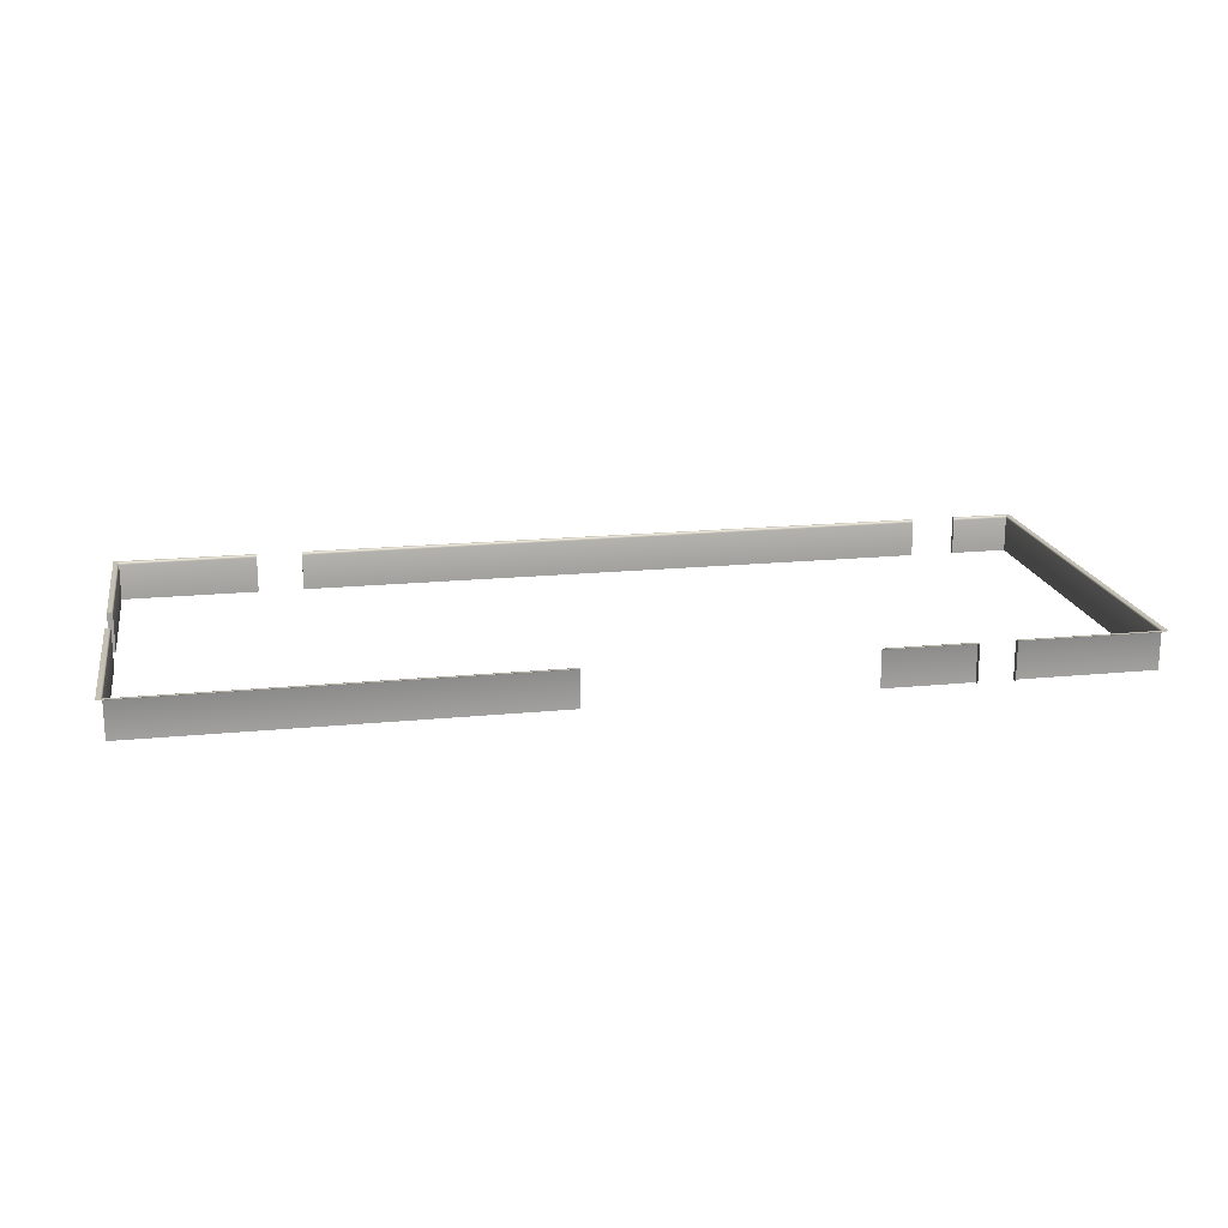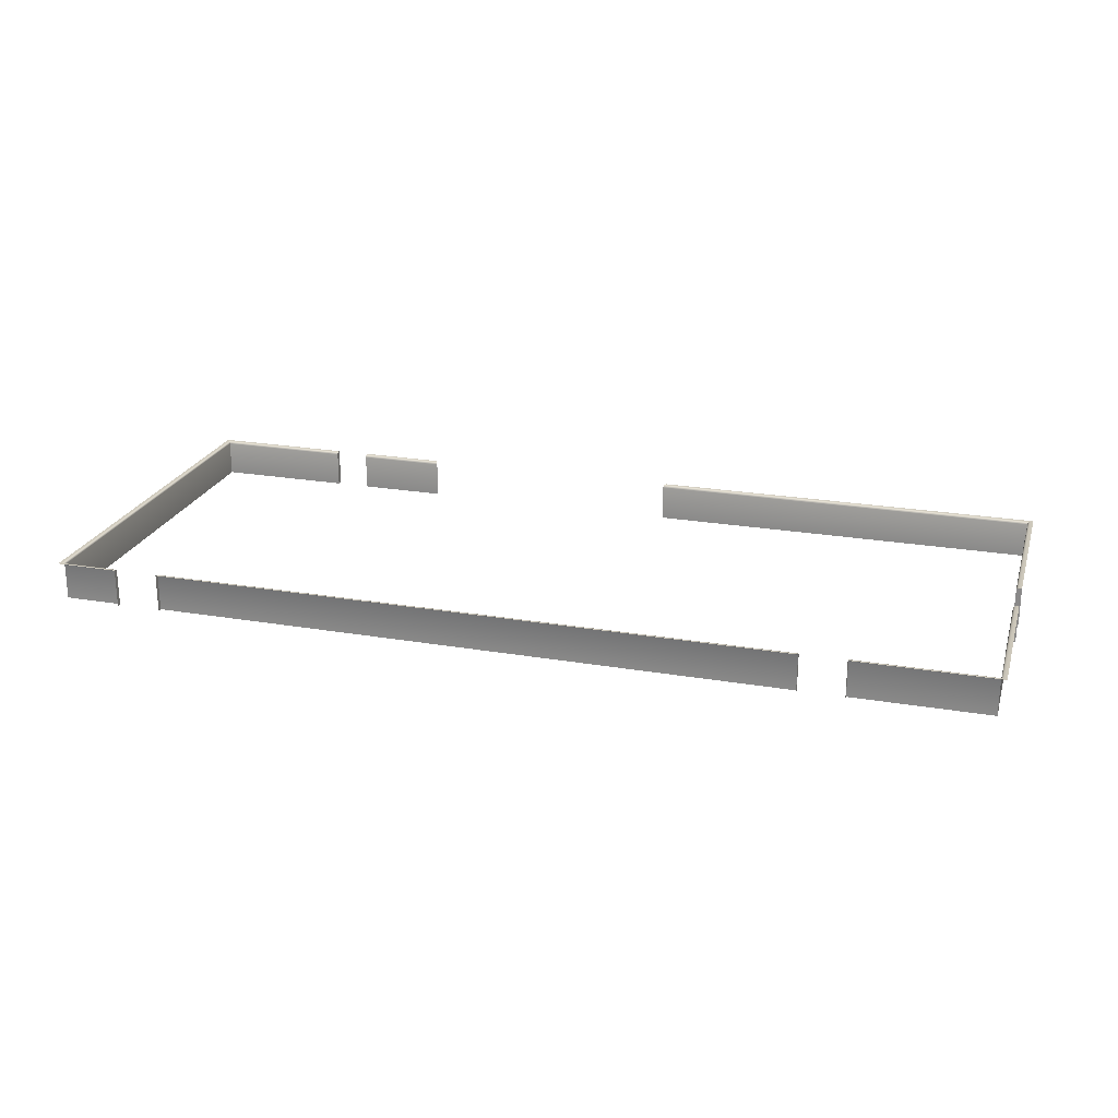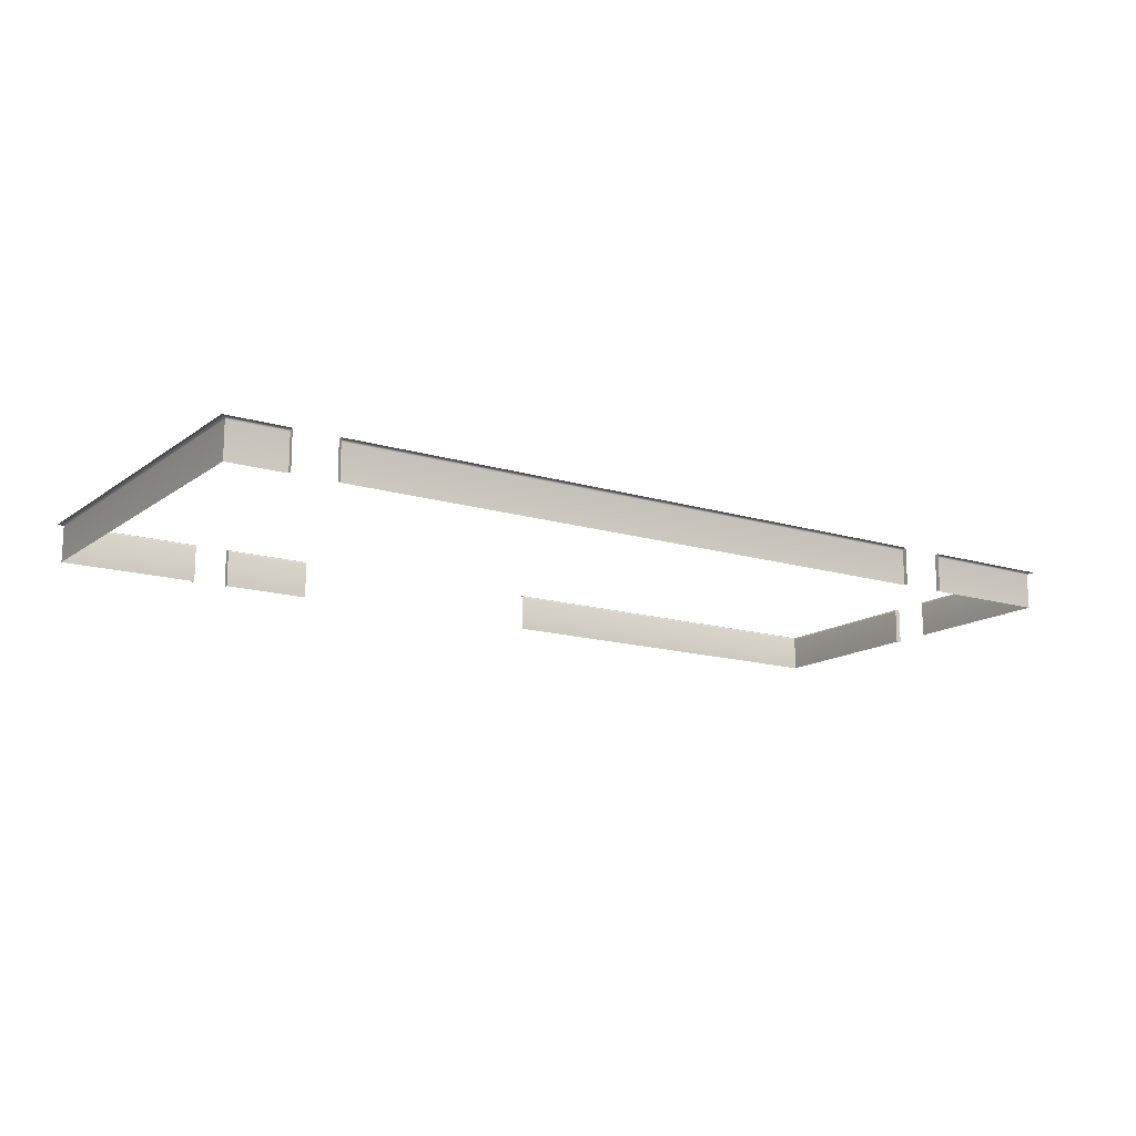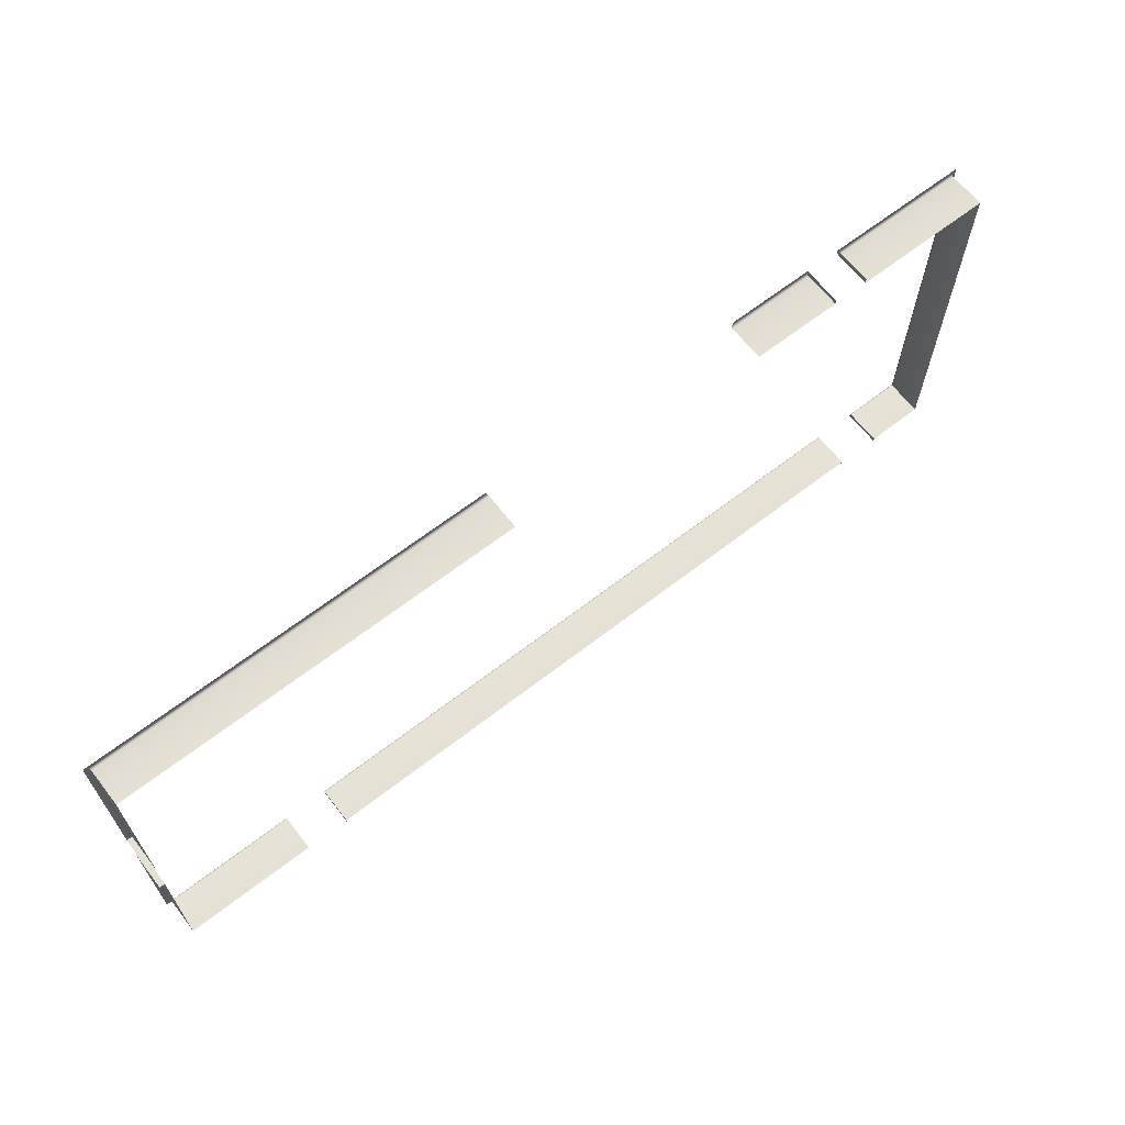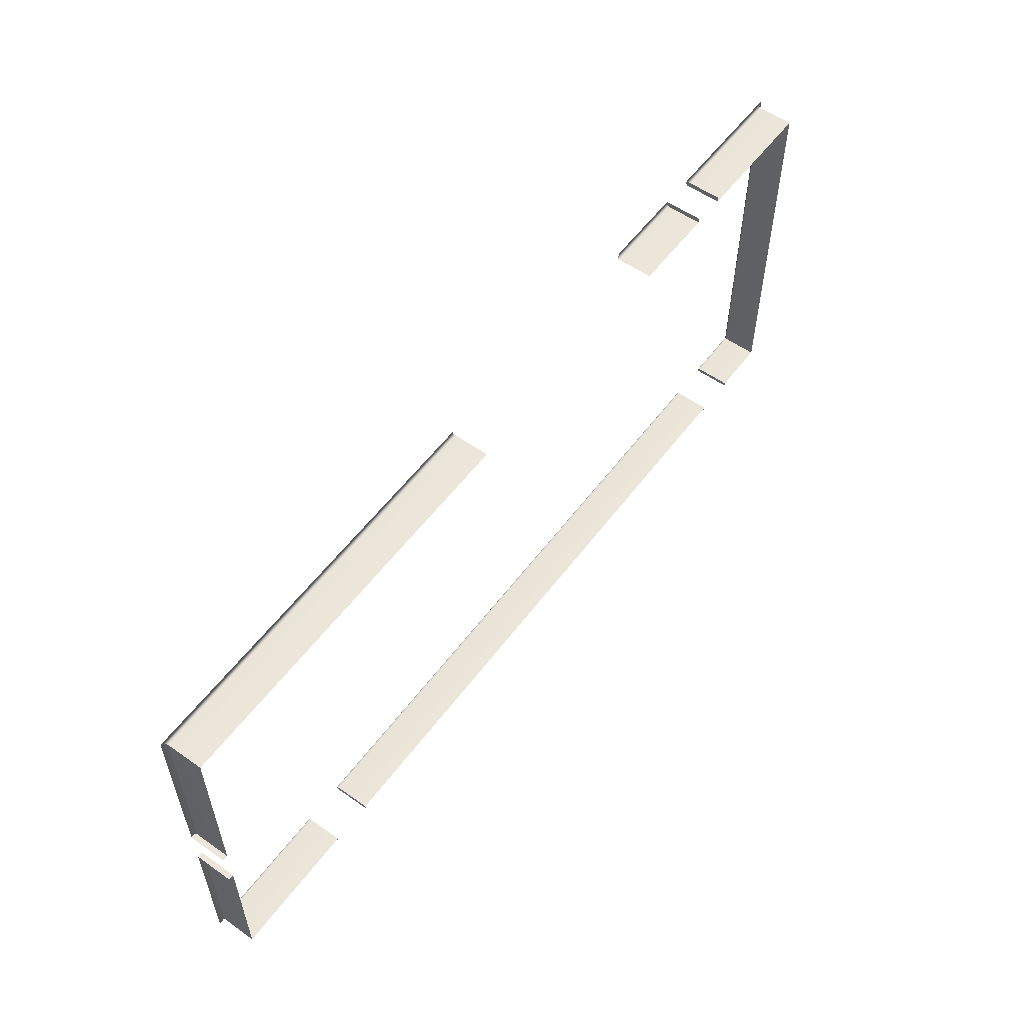
<metadata>
{"format":"obj","ext":"obj","renderer":"f3d","projection":"perspective","resolution":1024,"background":"white","views":[{"elev":18.4,"azim":-10.7,"up":"+Y"},{"elev":22.8,"azim":-163.7,"up":"+Y"},{"elev":-14.6,"azim":146.5,"up":"+Y"},{"elev":65.3,"azim":-37.9,"up":"+Z"},{"elev":56.3,"azim":-53.6,"up":"+Z"}]}
</metadata>
<code>
o Plane.019_Plane.001
v 35.85 1.075 45
v 35.85 -2.8e-05 45
v 35.85 -2.8e-05 43.78
v 60.27 -2.4e-05 39.16
v 41.03 -2.4e-05 39.16
v 60.27 1.075 39.16
v 59 -2.4e-05 39.16
v 39.77 -2.4e-05 39.16
v 62.05 1.075 50.2
v 62.04 1.075 39.16
v 35.85 1.075 50.21
v 54.69 1.075 50.2
v 47.08 1.075 50.2
v 35.85 1.075 43.78
v 39.77 1.075 39.16
v 35.84 1.075 39.17
v 41.03 1.075 39.16
v 59 1.075 39.16
v 36.01 -2.8e-05 45
v 35.99 -2.4e-05 39.29
v 36.01 -2.8e-05 43.78
v 61.91 -2.4e-05 39.29
v 60.27 -2.4e-05 39.29
v 61.92 -3.2e-05 50.05
v 47.12 -3.2e-05 50.05
v 36.01 -3.2e-05 50.05
v 54.61 -3.2e-05 50.05
v 41.03 -2.4e-05 39.29
v 59 -2.4e-05 39.29
v 39.77 -2.4e-05 39.29
v 35.94 1.075 45
v 36.01 1.007 45
v 35.97 1.066 45
v 36 1.041 45
v 41.03 1.006 39.29
v 41.03 1.075 39.22
v 41.03 1.041 39.28
v 41.03 1.066 39.25
v 60.27 1.007 39.29
v 60.27 1.075 39.23
v 60.27 1.041 39.28
v 60.27 1.066 39.26
v 59 1.075 39.22
v 59 1.006 39.29
v 59 1.066 39.25
v 59 1.041 39.28
v 39.77 1.075 39.22
v 39.77 1.006 39.29
v 39.77 1.066 39.26
v 39.77 1.041 39.28
v 61.98 1.075 50.12
v 61.92 1.007 50.05
v 61.95 1.066 50.08
v 61.93 1.041 50.06
v 61.97 1.075 39.23
v 61.91 1.007 39.29
v 61.94 1.066 39.26
v 61.91 1.041 39.28
v 35.94 1.075 50.12
v 36.01 1.007 50.05
v 35.97 1.066 50.09
v 36 1.041 50.06
v 54.61 1.007 50.05
v 54.65 1.075 50.12
v 54.61 1.041 50.06
v 54.63 1.066 50.08
v 47.1 1.075 50.12
v 47.12 1.008 50.05
v 47.11 1.066 50.08
v 47.12 1.041 50.06
v 36.01 1.006 43.78
v 35.93 1.075 43.78
v 36 1.041 43.78
v 35.97 1.066 43.78
v 35.99 1.006 39.29
v 35.92 1.075 39.23
v 35.98 1.041 39.28
v 35.96 1.066 39.26
v 58.06 1.075 50.2
v 57.07 1.075 50.2
v 58.06 -3.2e-05 50.05
v 57.07 -3.2e-05 50.05
v 58.06 1.007 50.05
v 57.07 1.007 50.05
v 57.07 1.041 50.06
v 58.06 1.041 50.06
v 57.07 1.066 50.08
v 58.06 1.066 50.08
v 57.07 1.075 50.12
v 58.06 1.075 50.12
v 58.06 -0.001579 50.2
v 57.07 -0.001579 50.2
f 8 15 47 49 50 48 30
f 9 10 55 51
f 6 4 23 39 41 42 40
f 52 56 22 24
f 48 75 20 30
f 79 9 51 90
f 60 68 25 26
f 1 11 59 31
f 15 16 76 47
f 11 13 67 59
f 83 52 24 81
f 16 14 72 76
f 18 17 36 43
f 10 6 40 55
f 32 60 26 19
f 7 18 43 45 46 44 29
f 56 39 23 22
f 75 71 21 20
f 44 35 28 29
f 14 3 21 71 73 74 72
f 17 5 28 35 37 38 36
f 31 59 61 33
f 33 61 62 34
f 34 62 60 32
f 84 63 65 85
f 85 65 66 87
f 87 66 64 89
f 56 52 54 58
f 58 54 53 57
f 57 53 51 55
f 59 67 69 61
f 61 69 70 62
f 62 70 68 60
f 39 56 58 41
f 41 58 57 42
f 42 57 55 40
f 71 75 77 73
f 73 77 78 74
f 74 78 76 72
f 75 48 50 77
f 77 50 49 78
f 78 49 47 76
f 35 44 46 37
f 37 46 45 38
f 38 45 43 36
f 2 1 31 33 34 32 19
f 53 88 90 51
f 54 86 88 53
f 52 83 86 54
f 63 84 82 27
f 12 80 89 64
f 89 80 92 82 84 85 87
f 79 90 88 86 83 81 91

</code>
